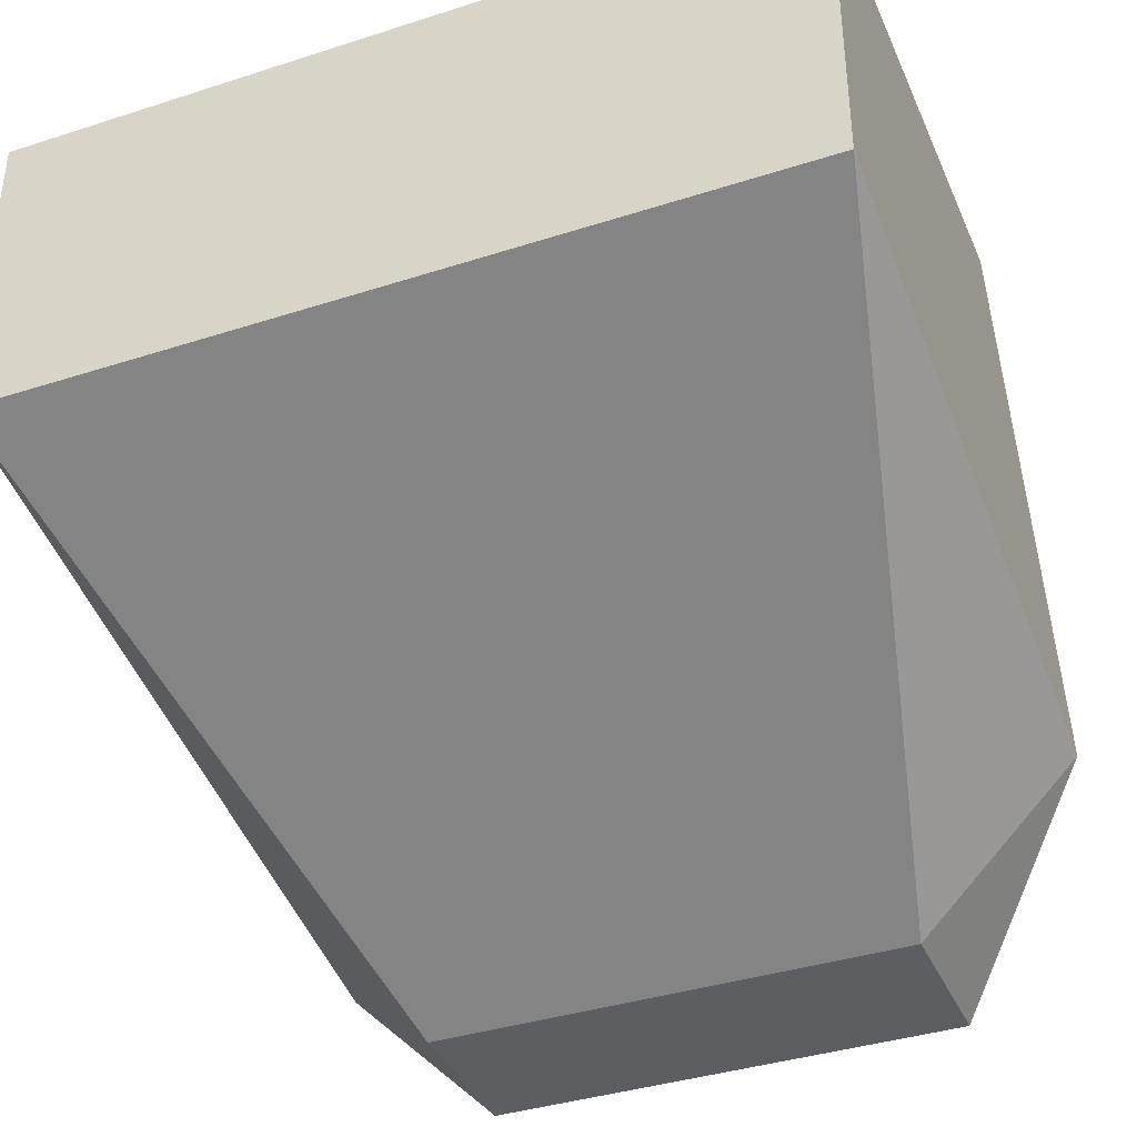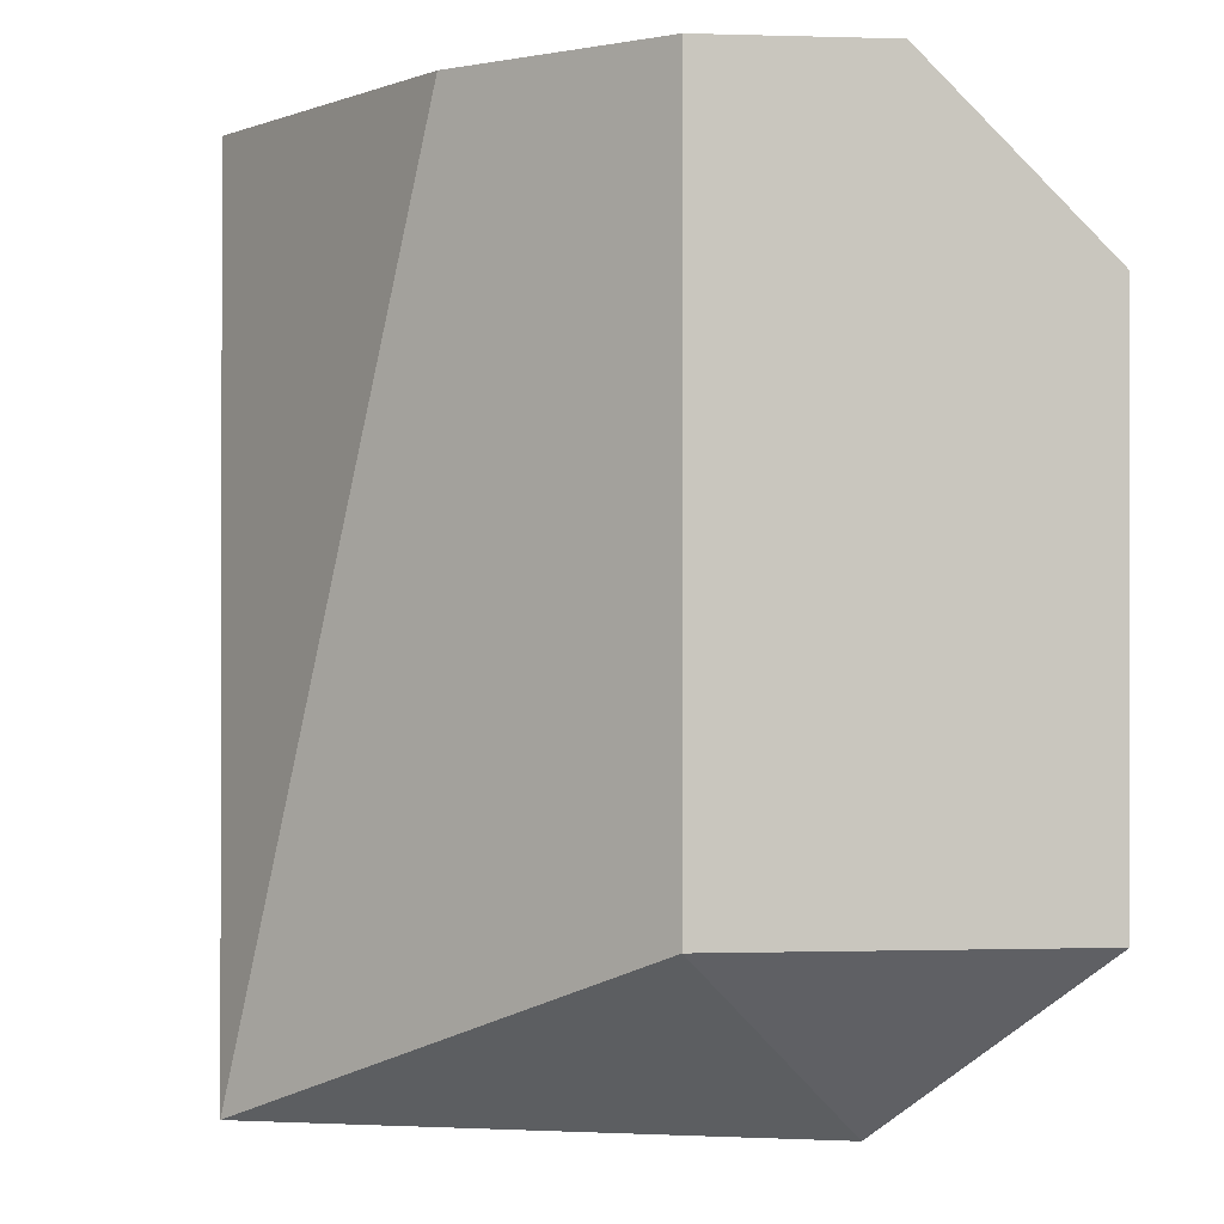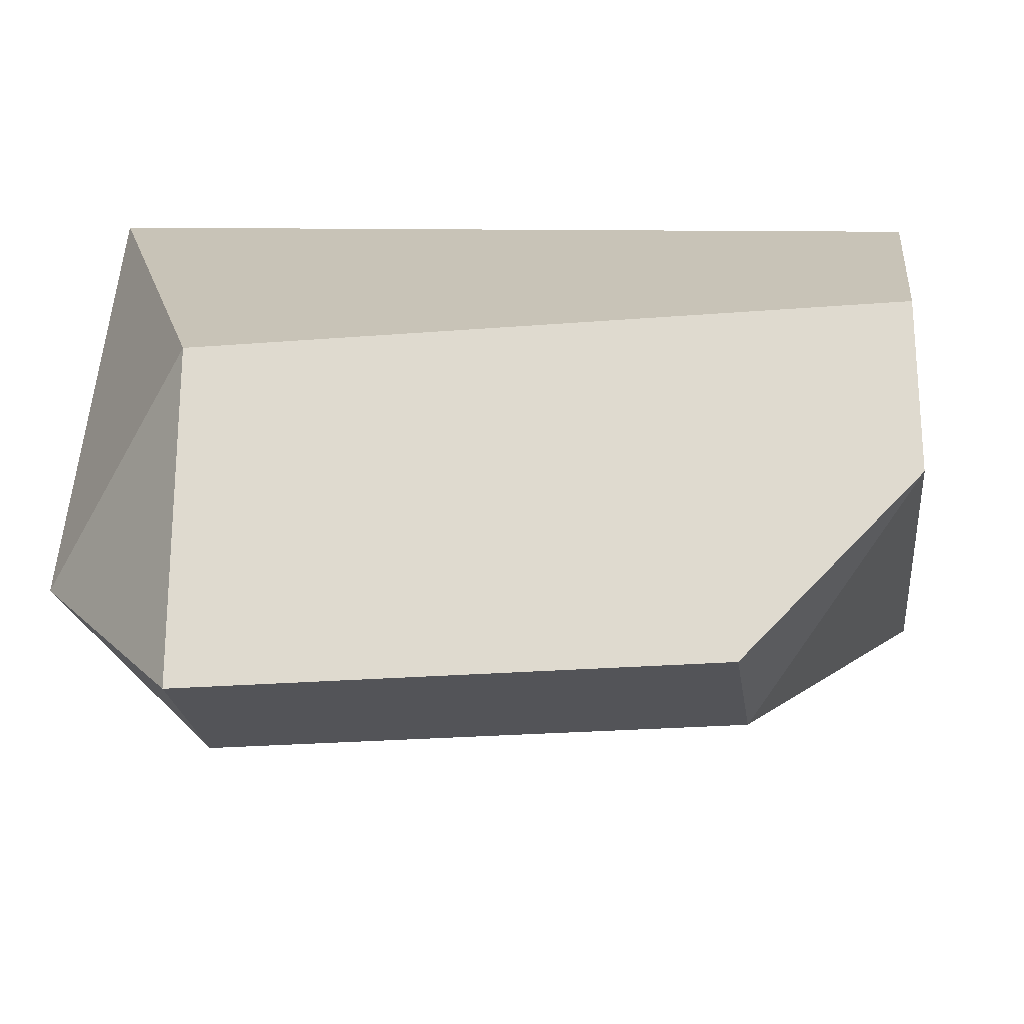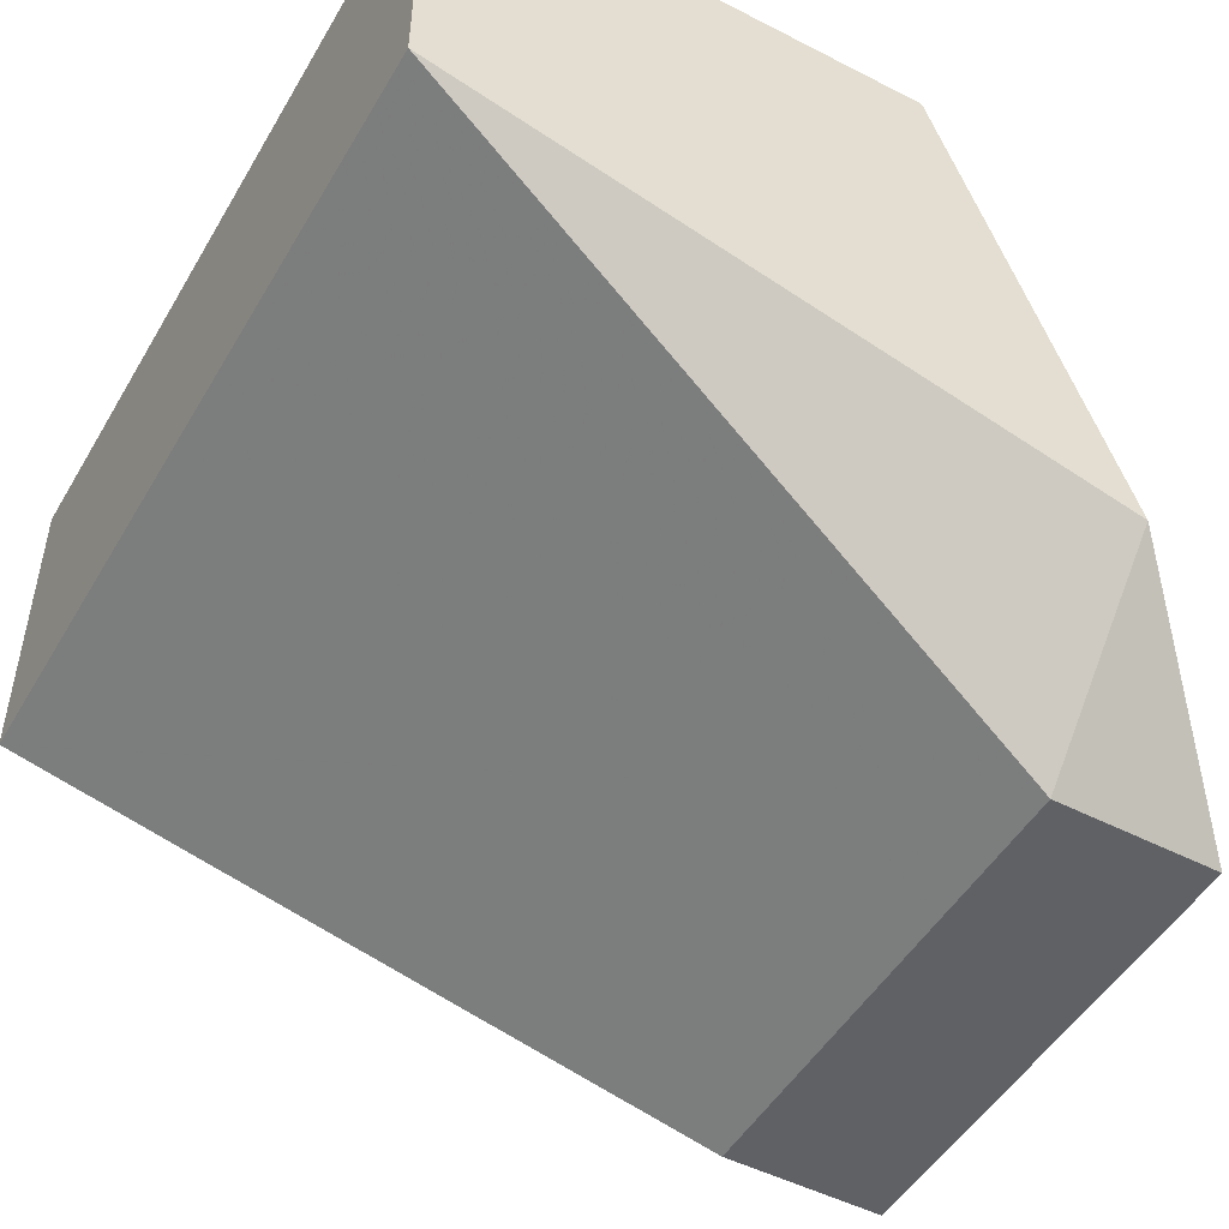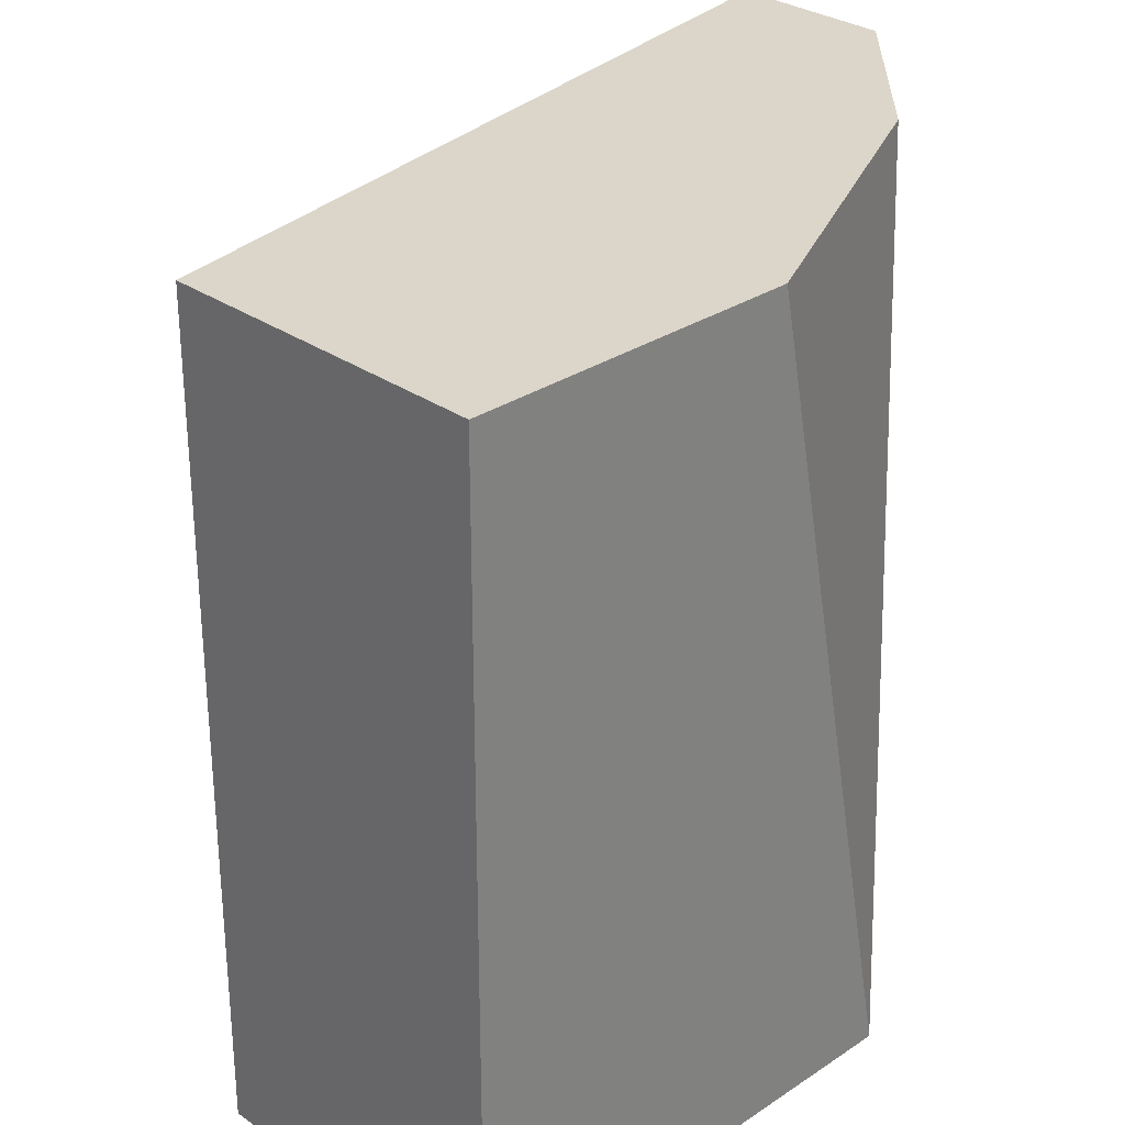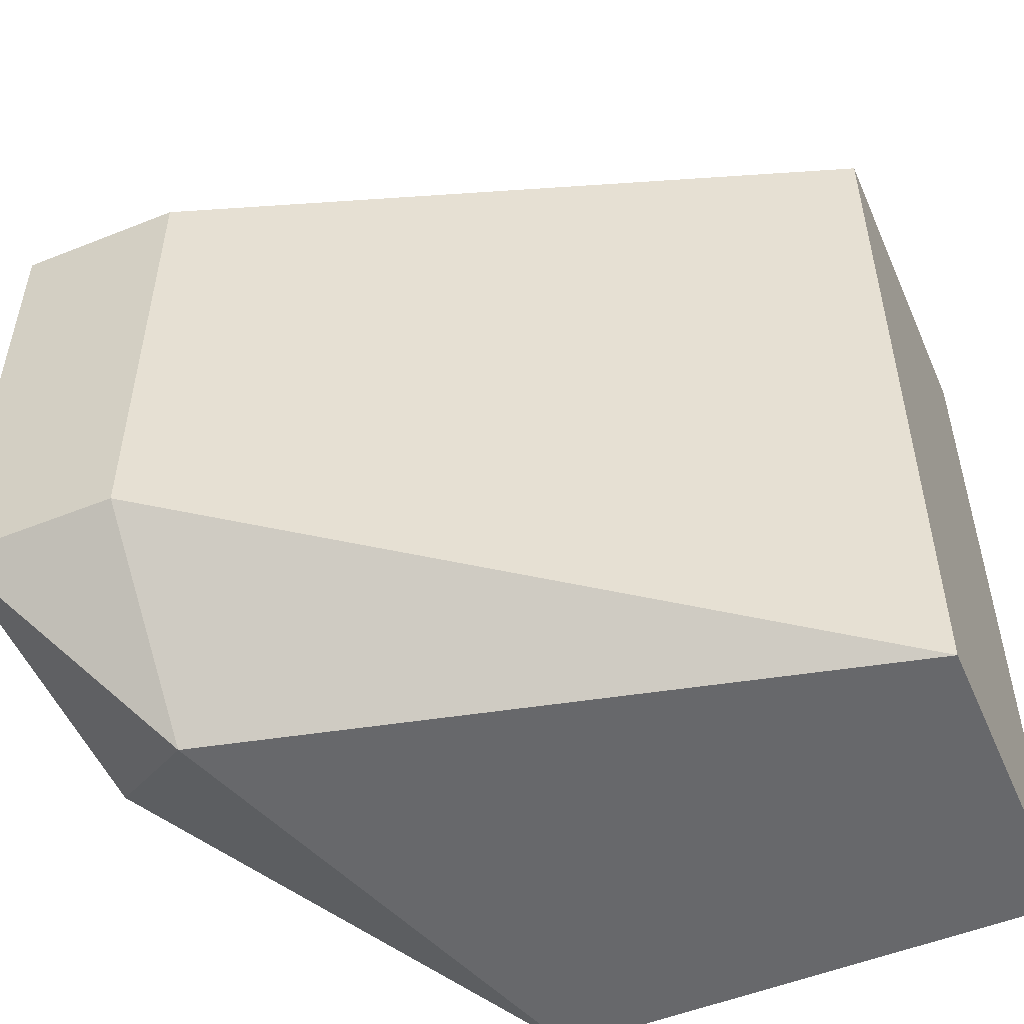
<metadata>
{"format":"obj","ext":"obj","renderer":"f3d","projection":"perspective","resolution":1024,"background":"white","views":[{"elev":-38.4,"azim":-67.9,"up":"+Z"},{"elev":-0.4,"azim":83.0,"up":"+Y"},{"elev":-23.6,"azim":97.8,"up":"+Z"},{"elev":-49.6,"azim":-29.5,"up":"+Z"},{"elev":29.7,"azim":-44.3,"up":"+Y"},{"elev":-52.5,"azim":-156.7,"up":"+Y"}]}
</metadata>
<code>
v -0.1127 0.1282 -0.0365
v -0.1127 0.1007 -0.0365
v -0.1196 0.1213 -0.05023
v -0.1196 0.1007 -0.05023
v -0.1196 0.09386 -0.04337
v -0.1127 0.1007 -0.05023
v -0.1127 0.1213 -0.05023
v -0.1333 0.1282 -0.02277
v -0.1196 0.1282 -0.02964
v -0.1127 0.1282 -0.04337
v -0.1265 0.09386 -0.02277
v -0.147 0.09386 -0.0365
v -0.147 0.09386 -0.02277
v -0.147 0.1282 -0.02277
v -0.147 0.1282 -0.0365
f 9 1 10
f 2 1 11
f 11 1 9
f 7 3 10
f 10 3 15
f 4 3 7
f 15 3 4
f 5 6 2
f 4 6 5
f 2 6 7
f 7 6 4
f 14 8 9
f 11 8 14
f 9 8 11
f 7 10 2
f 9 10 15
f 11 5 2
f 12 5 11
f 4 5 12
f 14 13 11
f 12 13 14
f 11 13 12
f 15 14 9
f 12 14 15
f 12 15 4
f 10 1 2

</code>
